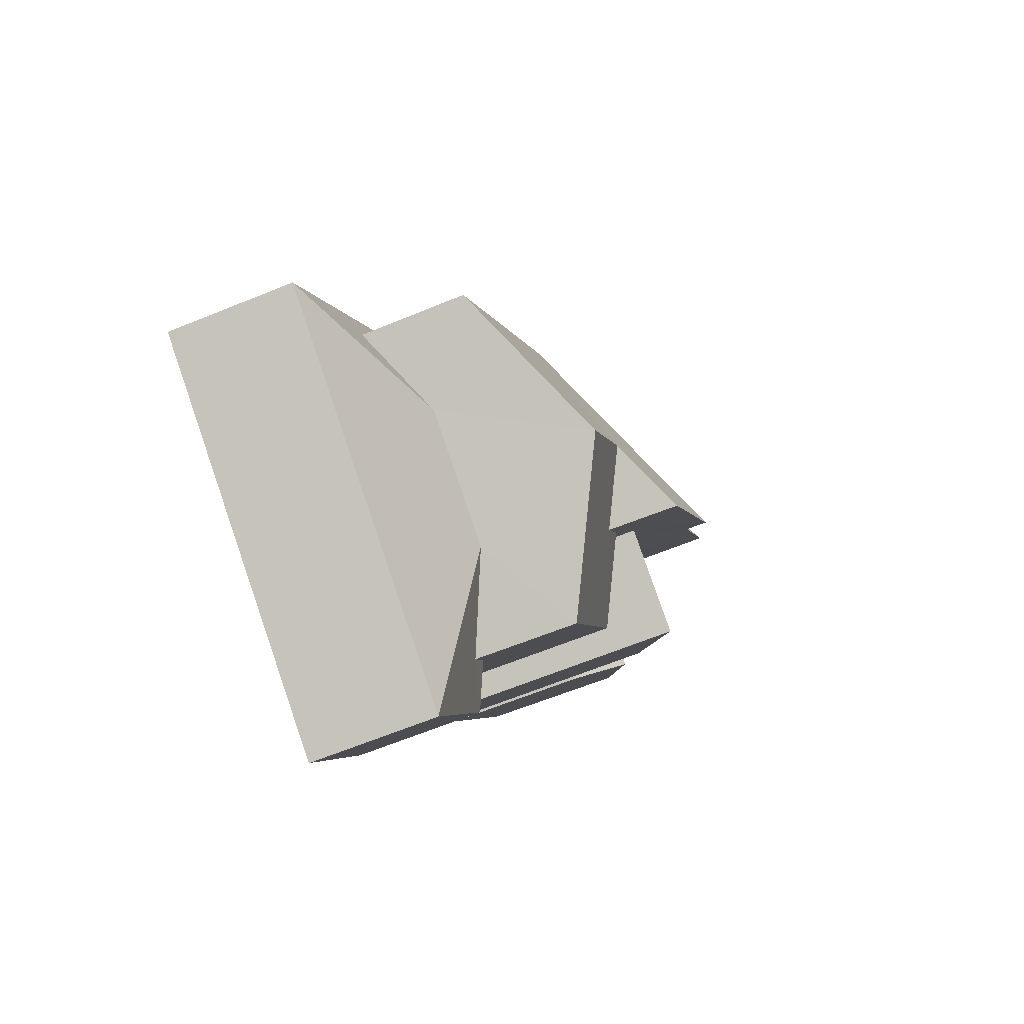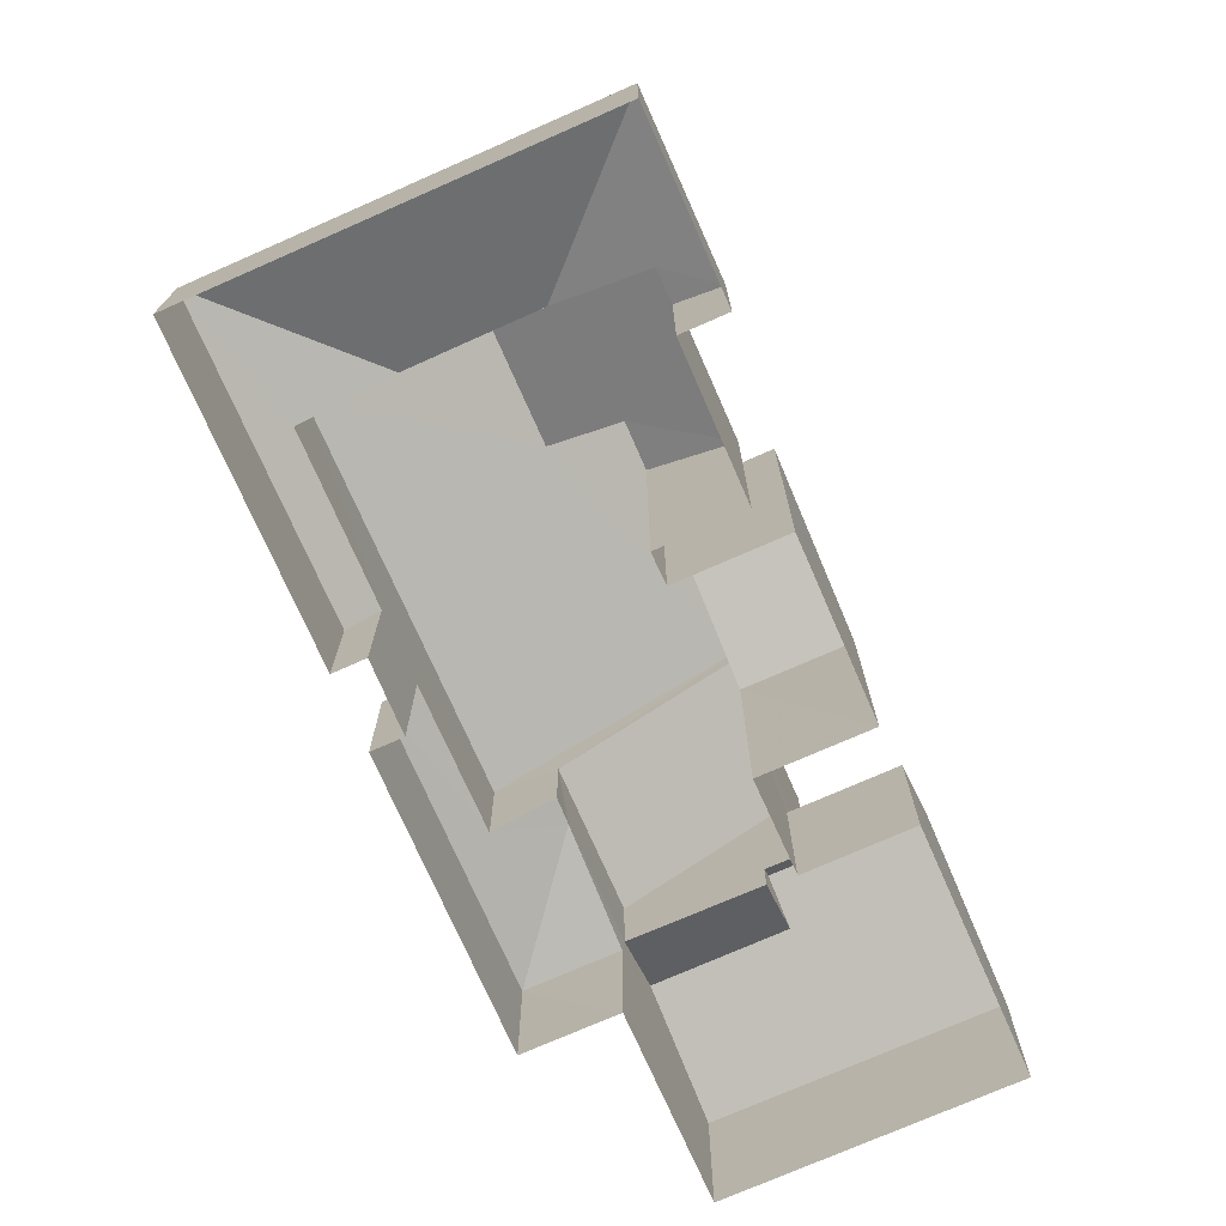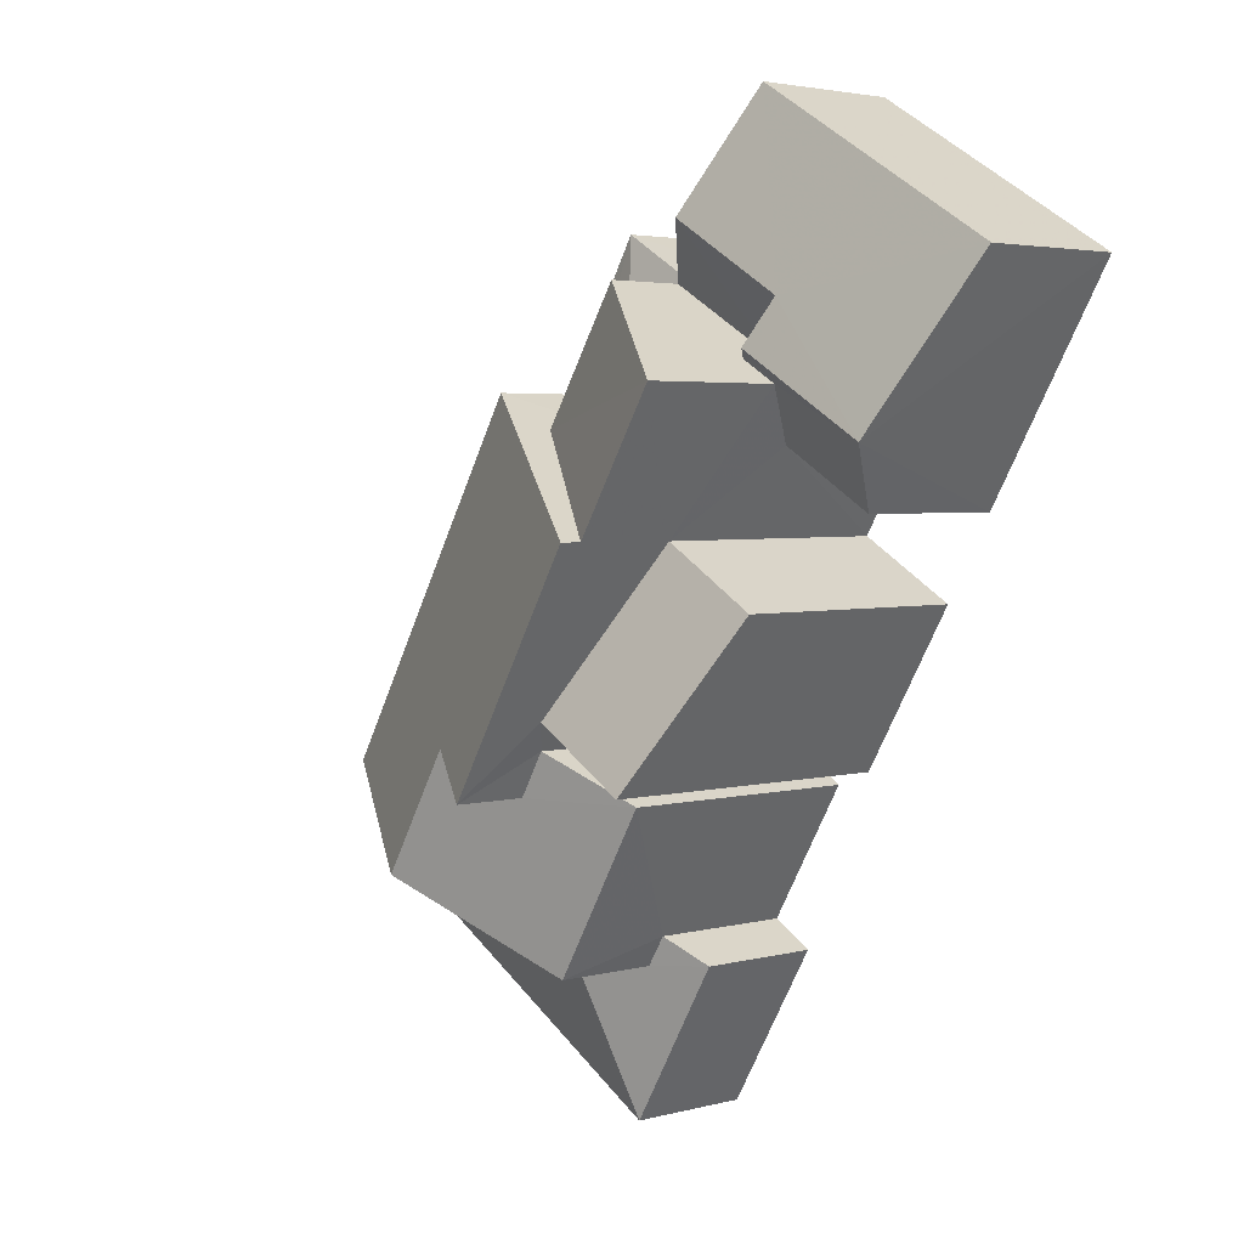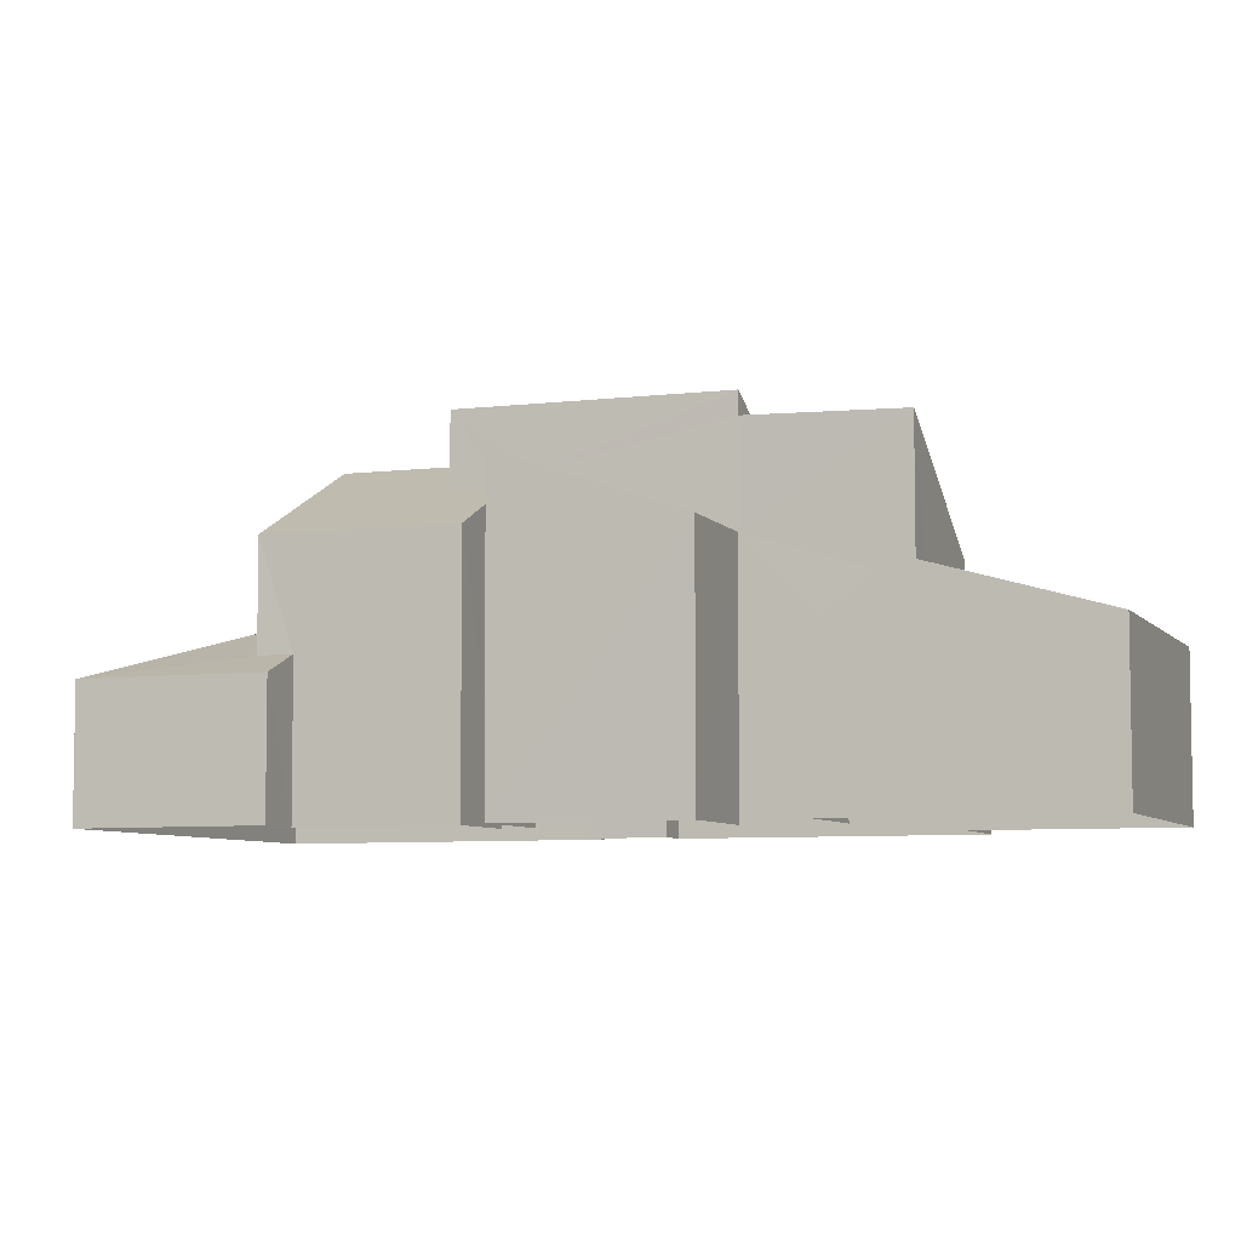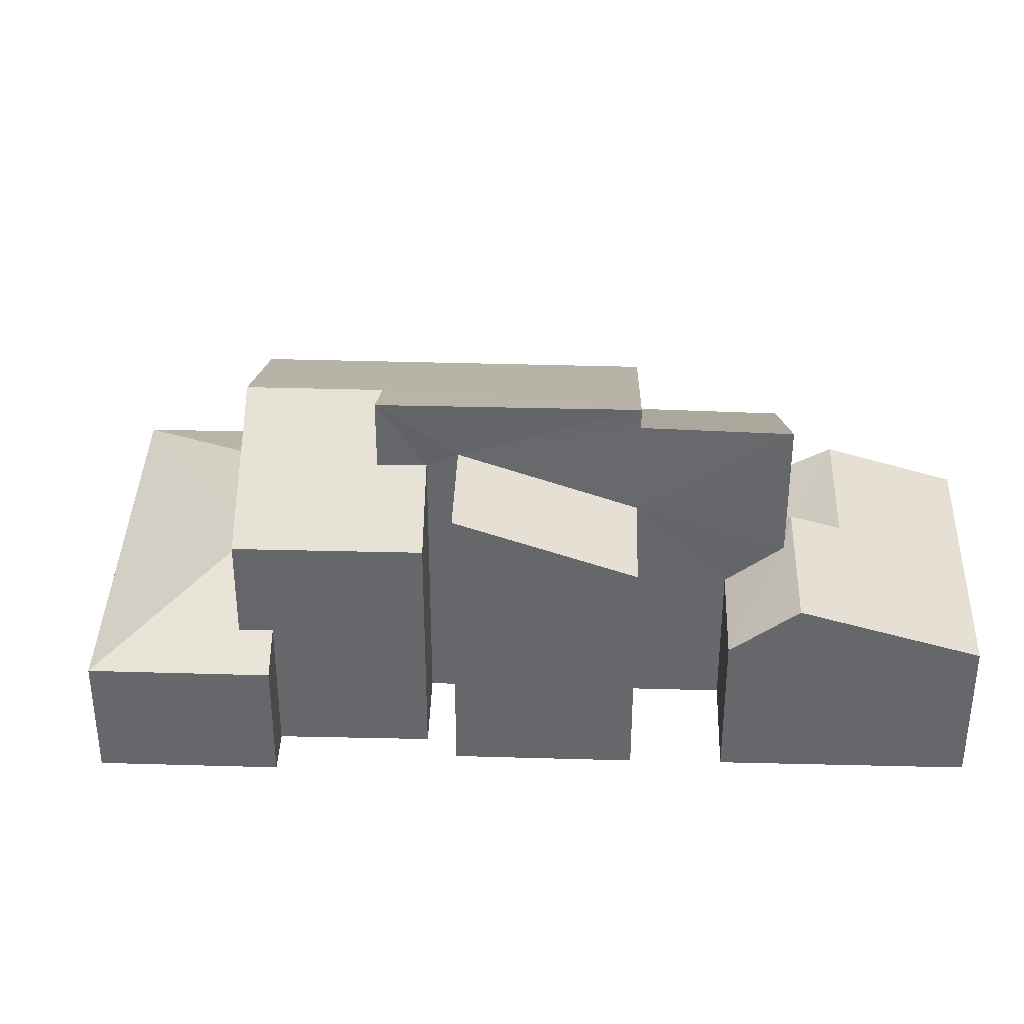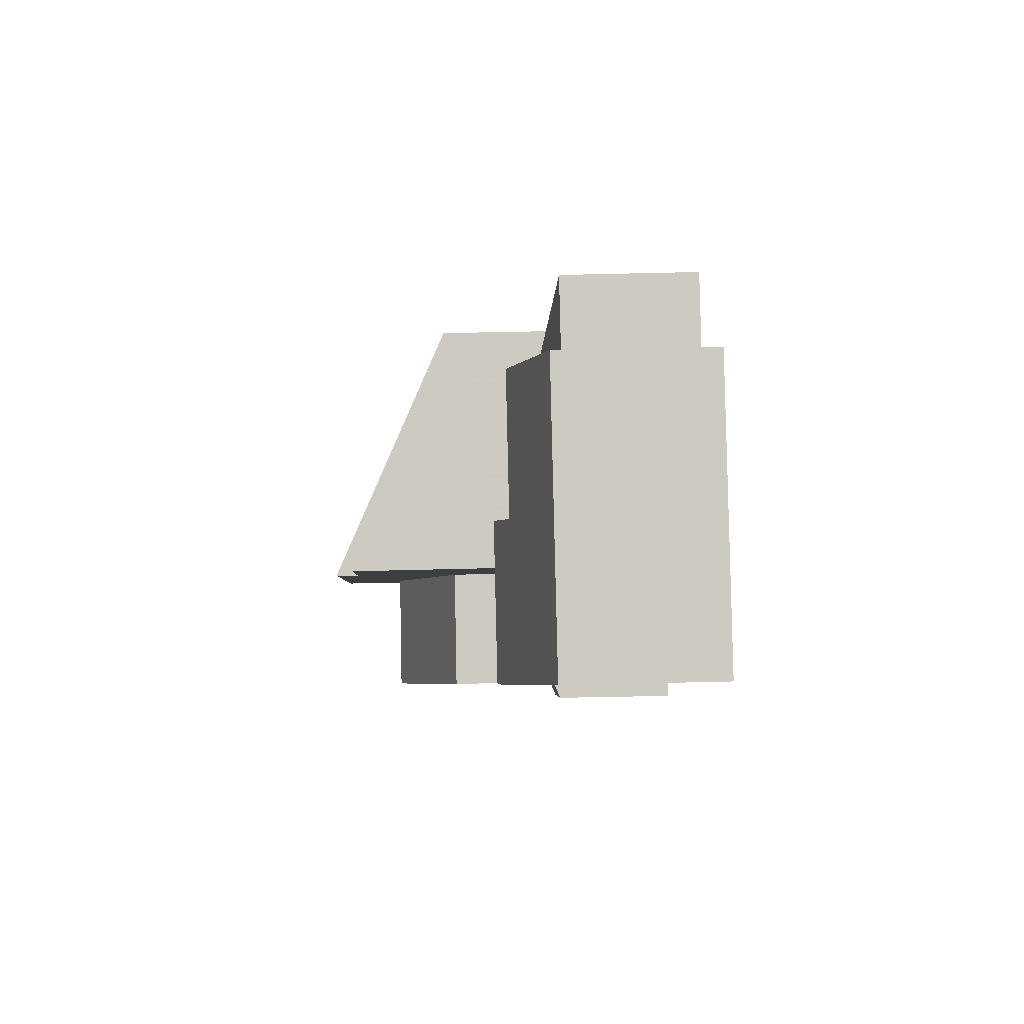
<metadata>
{"format":"obj","ext":"obj","renderer":"f3d","projection":"perspective","resolution":1024,"background":"white","views":[{"elev":-65.1,"azim":-67.9,"up":"+Y"},{"elev":-74.1,"azim":-7.1,"up":"+Z"},{"elev":3.2,"azim":47.7,"up":"+Y"},{"elev":-6.4,"azim":79.2,"up":"+Z"},{"elev":37.5,"azim":61.2,"up":"+Z"},{"elev":55.6,"azim":88.4,"up":"+Y"}]}
</metadata>
<code>
v -3.115e+05 4.31e+04 15.32
v -3.115e+05 4.309e+04 15.32
v -3.115e+05 4.31e+04 15.32
v -3.115e+05 4.309e+04 15.31
v -3.115e+05 4.309e+04 15.32
v -3.115e+05 4.309e+04 15.32
v -3.115e+05 4.311e+04 15.33
v -3.115e+05 4.31e+04 15.32
v -3.115e+05 4.31e+04 15.32
v -3.115e+05 4.311e+04 15.33
v -3.115e+05 4.311e+04 15.33
v -3.115e+05 4.31e+04 15.33
v -3.115e+05 4.311e+04 15.33
v -3.115e+05 4.31e+04 15.33
v -3.115e+05 4.31e+04 15.32
v -3.115e+05 4.31e+04 15.33
v -3.115e+05 4.31e+04 15.32
v -3.115e+05 4.31e+04 15.33
v -3.115e+05 4.31e+04 15.32
v -3.115e+05 4.31e+04 15.32
v -3.115e+05 4.309e+04 19.16
v -3.115e+05 4.309e+04 18.65
v -3.115e+05 4.309e+04 19.16
v -3.115e+05 4.309e+04 20.22
v -3.115e+05 4.309e+04 18.65
v -3.115e+05 4.31e+04 20.69
v -3.115e+05 4.311e+04 20.69
v -3.115e+05 4.31e+04 20.5
v -3.115e+05 4.311e+04 20.49
v -3.115e+05 4.31e+04 19.34
v -3.115e+05 4.31e+04 19.34
v -3.115e+05 4.31e+04 18.88
v -3.115e+05 4.31e+04 19.11
v -3.115e+05 4.311e+04 18.89
v -3.115e+05 4.31e+04 19.57
v -3.115e+05 4.31e+04 19.11
v -3.115e+05 4.31e+04 19.57
v -3.115e+05 4.31e+04 21.63
v -3.115e+05 4.31e+04 24.25
v -3.115e+05 4.311e+04 21.54
v -3.115e+05 4.31e+04 24.33
v -3.115e+05 4.311e+04 19.49
v -3.115e+05 4.311e+04 20.32
v -3.115e+05 4.311e+04 20.32
v -3.115e+05 4.311e+04 19.47
v -3.115e+05 4.309e+04 18.65
v -3.115e+05 4.31e+04 19.07
v -3.115e+05 4.31e+04 18.65
v -3.115e+05 4.31e+04 19.07
v -3.115e+05 4.309e+04 20.22
v -3.115e+05 4.31e+04 21.73
v -3.115e+05 4.31e+04 23.38
v -3.115e+05 4.31e+04 21.75
v -3.115e+05 4.31e+04 23.36
v -3.115e+05 4.311e+04 19.34
v -3.115e+05 4.311e+04 19.35
v -3.115e+05 4.31e+04 23.94
v -3.115e+05 4.309e+04 23.94
v -3.115e+05 4.31e+04 22.98
v -3.115e+05 4.309e+04 21.89
v -3.115e+05 4.31e+04 21.89
v -3.115e+05 4.31e+04 22.98
v -3.115e+05 4.31e+04 24.9
v -3.115e+05 4.31e+04 24.9
v -3.115e+05 4.31e+04 21.89
v -3.115e+05 4.31e+04 21.89
v -3.115e+05 4.311e+04 18.89
f 1 2 3
f 4 2 5
f 4 5 6
f 7 8 9
f 10 8 7
f 10 11 12
f 13 12 11
f 13 14 12
f 15 1 8
f 16 17 18
f 10 12 18
f 15 18 17
f 19 5 20
f 20 1 15
f 2 1 5
f 10 18 8
f 18 15 8
f 5 1 20
f 21 22 23
f 24 25 21
f 21 25 22
f 26 27 28
f 27 29 28
f 30 26 28
f 31 30 28
f 32 33 34
f 34 33 35
f 32 36 33
f 35 33 37
f 38 39 40
f 38 41 39
f 42 43 44
f 45 42 44
f 46 47 48
f 48 47 49
f 50 47 46
f 51 52 53
f 51 54 52
f 27 26 43
f 26 55 43
f 43 56 44
f 43 55 56
f 24 46 25
f 24 50 46
f 57 58 59
f 58 60 59
f 59 61 62
f 59 60 61
f 63 64 57
f 64 65 57
f 57 66 58
f 57 65 66
f 35 67 34
f 34 7 9
f 32 34 9
f 22 25 4
f 6 22 4
f 54 64 63
f 63 59 62
f 54 41 64
f 41 51 39
f 51 28 39
f 20 15 62
f 31 28 51
f 18 12 31
f 18 31 51
f 54 51 41
f 15 54 62
f 54 63 62
f 46 2 4
f 25 46 4
f 53 17 16
f 53 52 17
f 30 14 26
f 14 13 26
f 13 55 26
f 54 15 17
f 52 54 17
f 51 53 16
f 18 51 16
f 59 63 57
f 42 45 29
f 45 40 29
f 29 39 28
f 29 40 39
f 48 49 1
f 3 48 1
f 64 38 65
f 33 65 37
f 64 41 38
f 65 38 37
f 56 13 11
f 56 55 13
f 5 19 23
f 19 61 23
f 23 60 21
f 23 61 60
f 66 47 50
f 66 50 58
f 58 24 60
f 24 21 60
f 50 24 58
f 31 14 30
f 31 12 14
f 48 3 2
f 46 48 2
f 5 22 6
f 5 23 22
f 42 29 27
f 43 42 27
f 8 1 49
f 49 36 8
f 65 33 36
f 66 65 49
f 47 66 49
f 65 36 49
f 11 10 67
f 56 11 67
f 35 37 38
f 44 56 67
f 40 35 38
f 45 67 35
f 45 35 40
f 45 44 67
f 20 61 19
f 20 62 61
f 10 7 34
f 67 10 34
f 8 32 9
f 8 36 32

</code>
